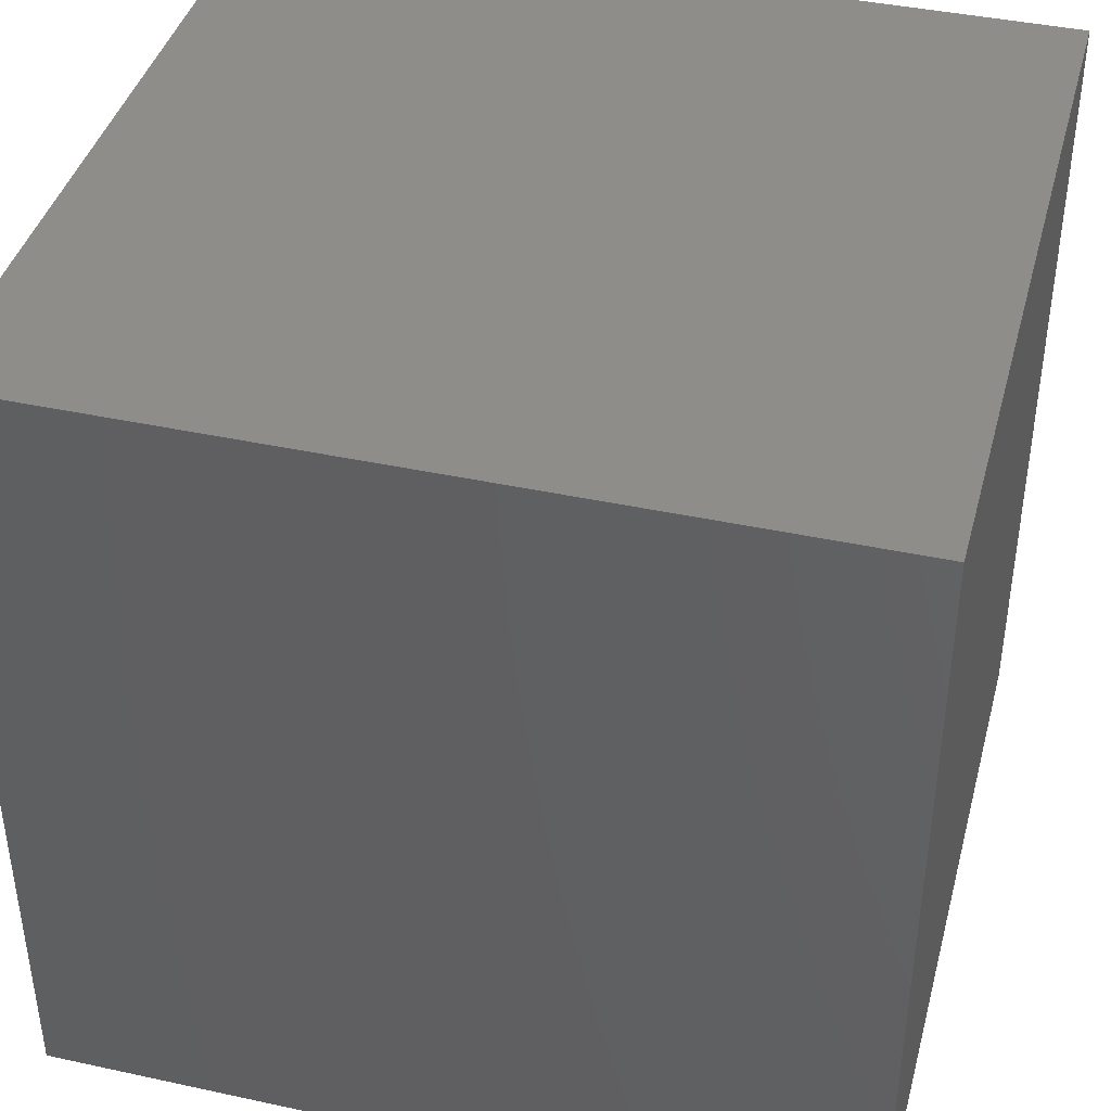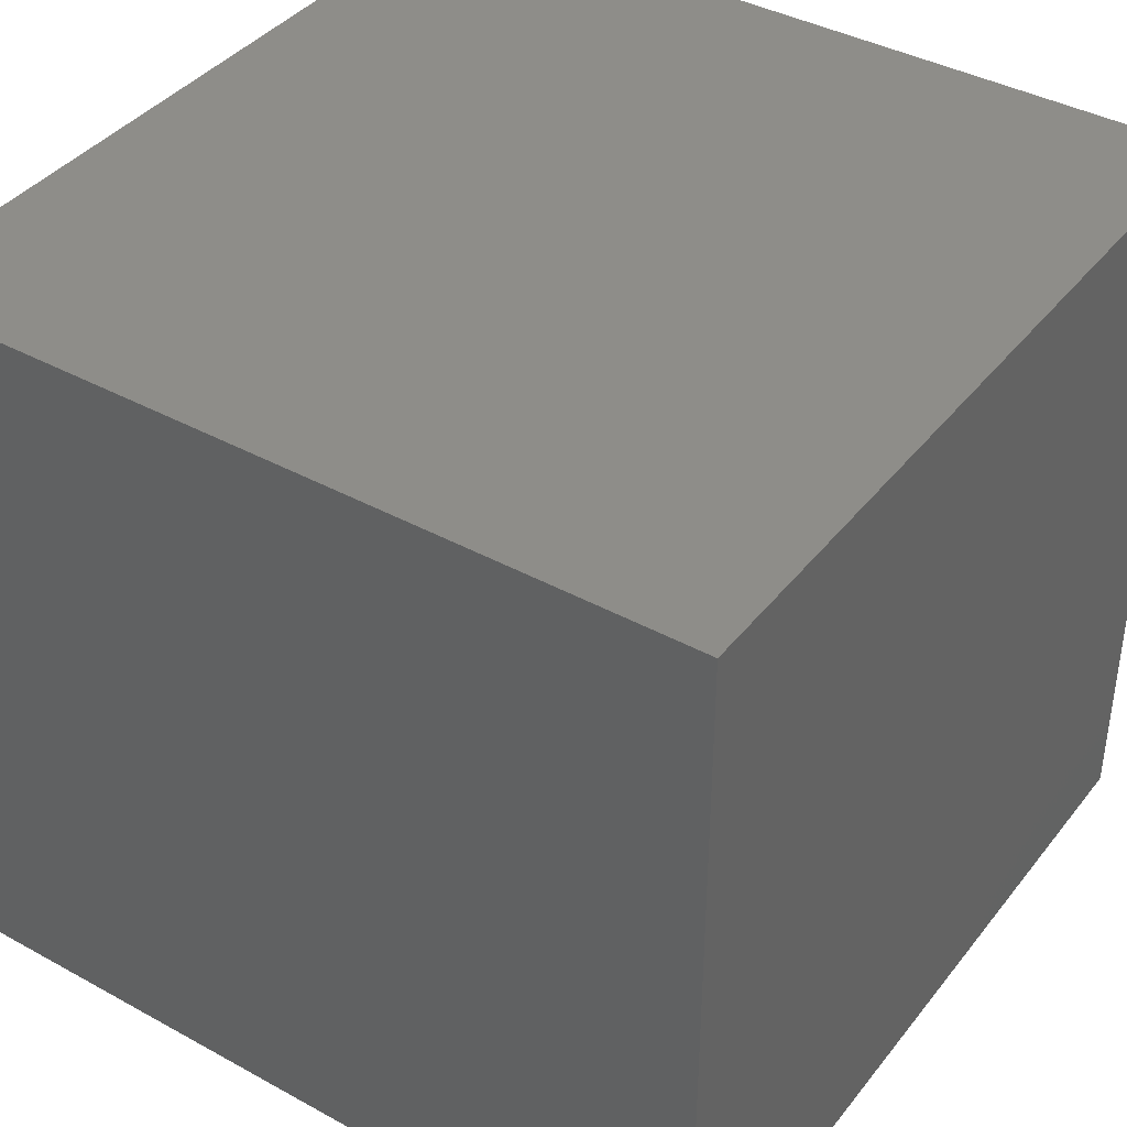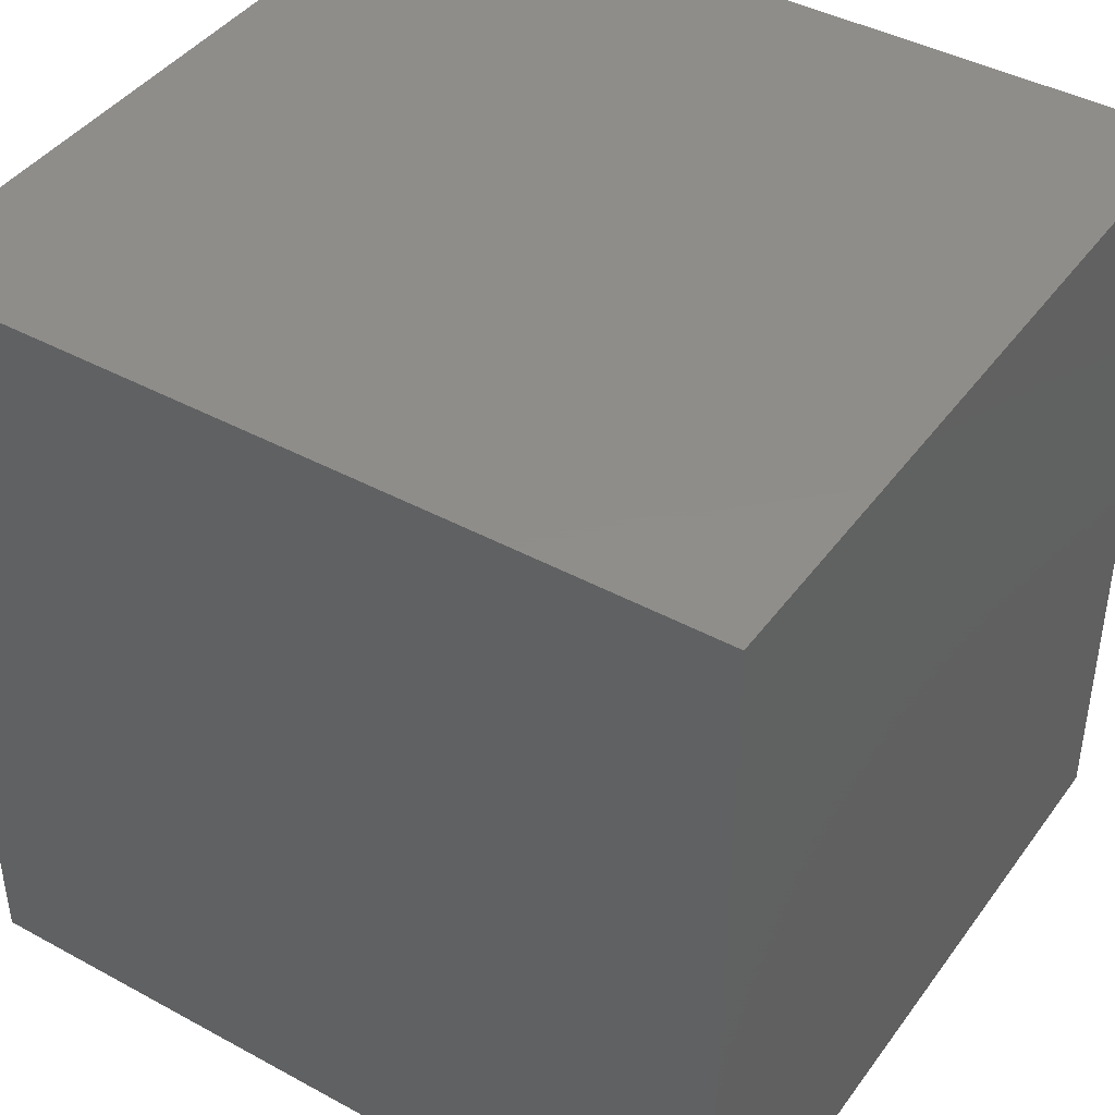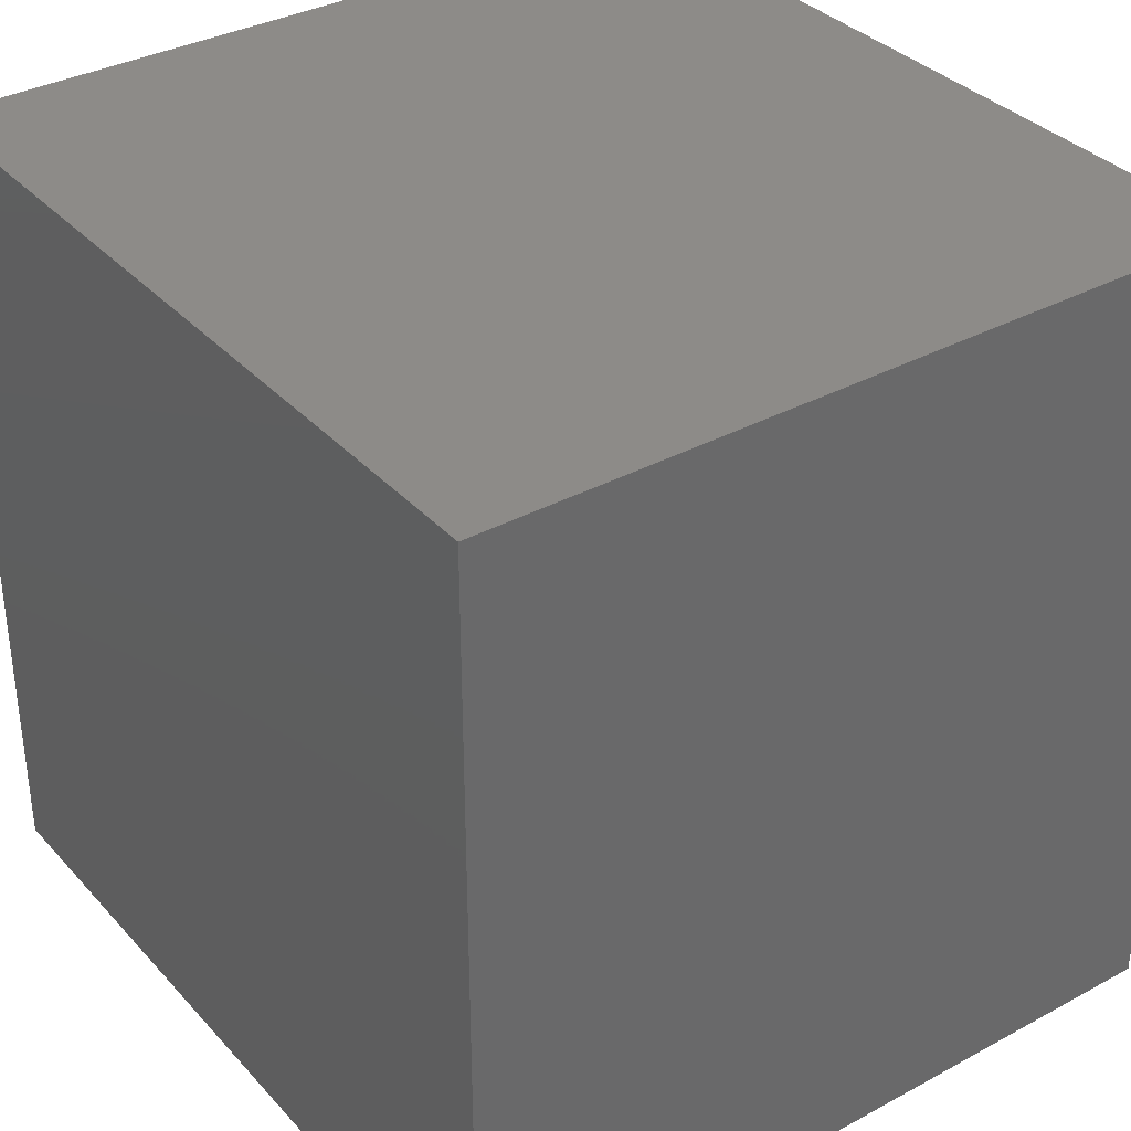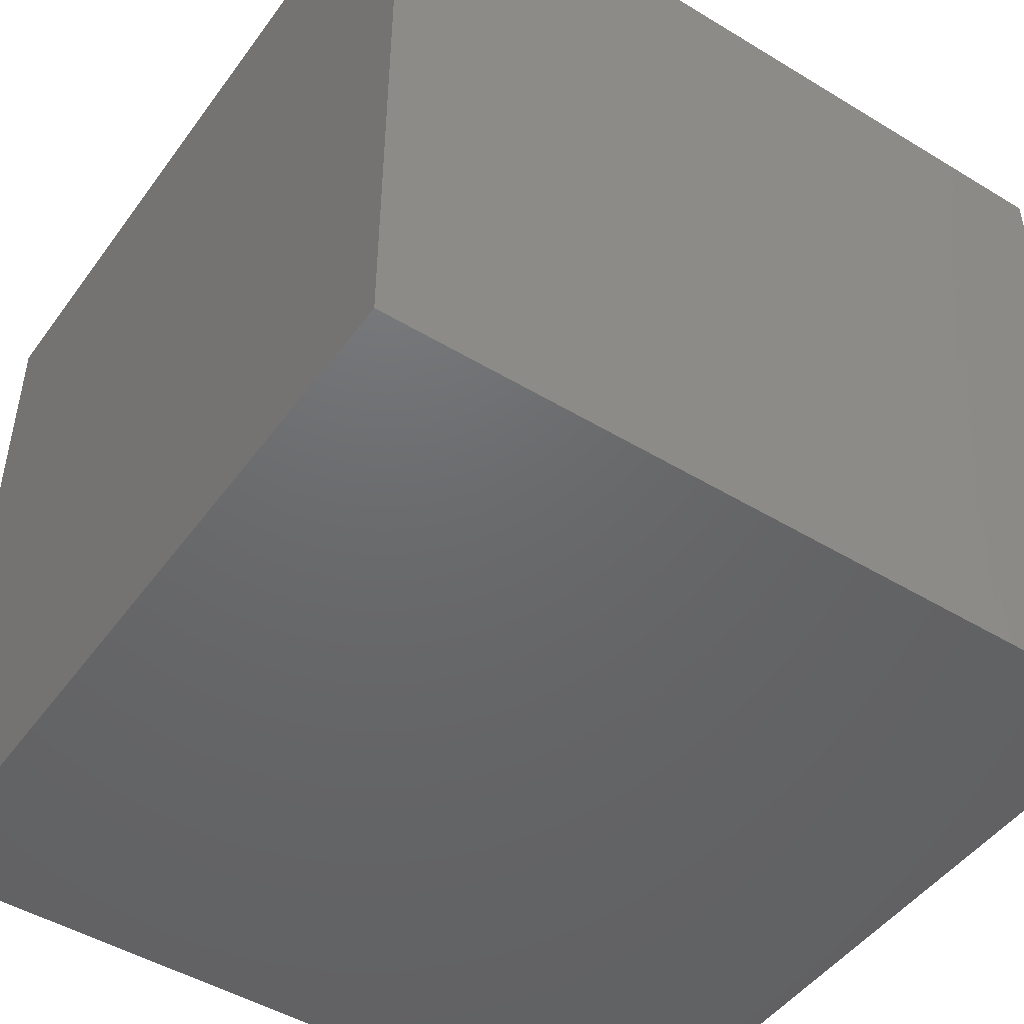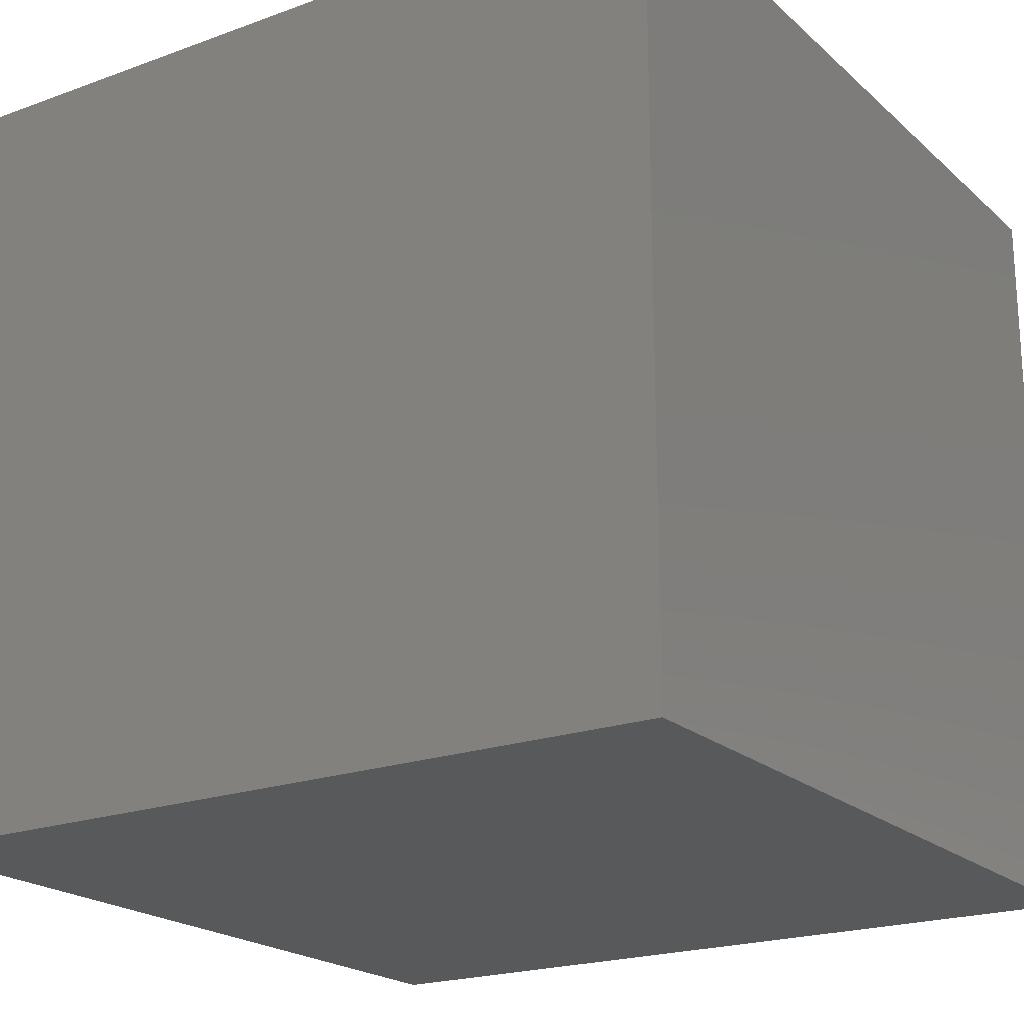
<metadata>
{"format":"stl","ext":"stl","renderer":"f3d","projection":"perspective","resolution":1024,"background":"white","views":[{"elev":41.0,"azim":14.8,"up":"+Z"},{"elev":39.8,"azim":124.2,"up":"+Y"},{"elev":42.3,"azim":33.1,"up":"+Z"},{"elev":34.9,"azim":54.2,"up":"+Z"},{"elev":-47.6,"azim":145.7,"up":"+Y"},{"elev":-20.8,"azim":33.3,"up":"+Y"}]}
</metadata>
<code>
# stl→obj: 8 verts, 12 faces
v 5 -8.945 -2
v 5 -8.945 -1
v 4 -8.945 -2
v 4 -8.945 -1
v 5 -8 -1
v 5 -8 -2
v 4 -8 -2
v 4 -8 -1
f 1 2 3
f 3 2 4
f 2 1 5
f 5 1 6
f 1 3 6
f 6 3 7
f 4 2 8
f 8 2 5
f 3 4 7
f 7 4 8
f 5 6 8
f 8 6 7

</code>
